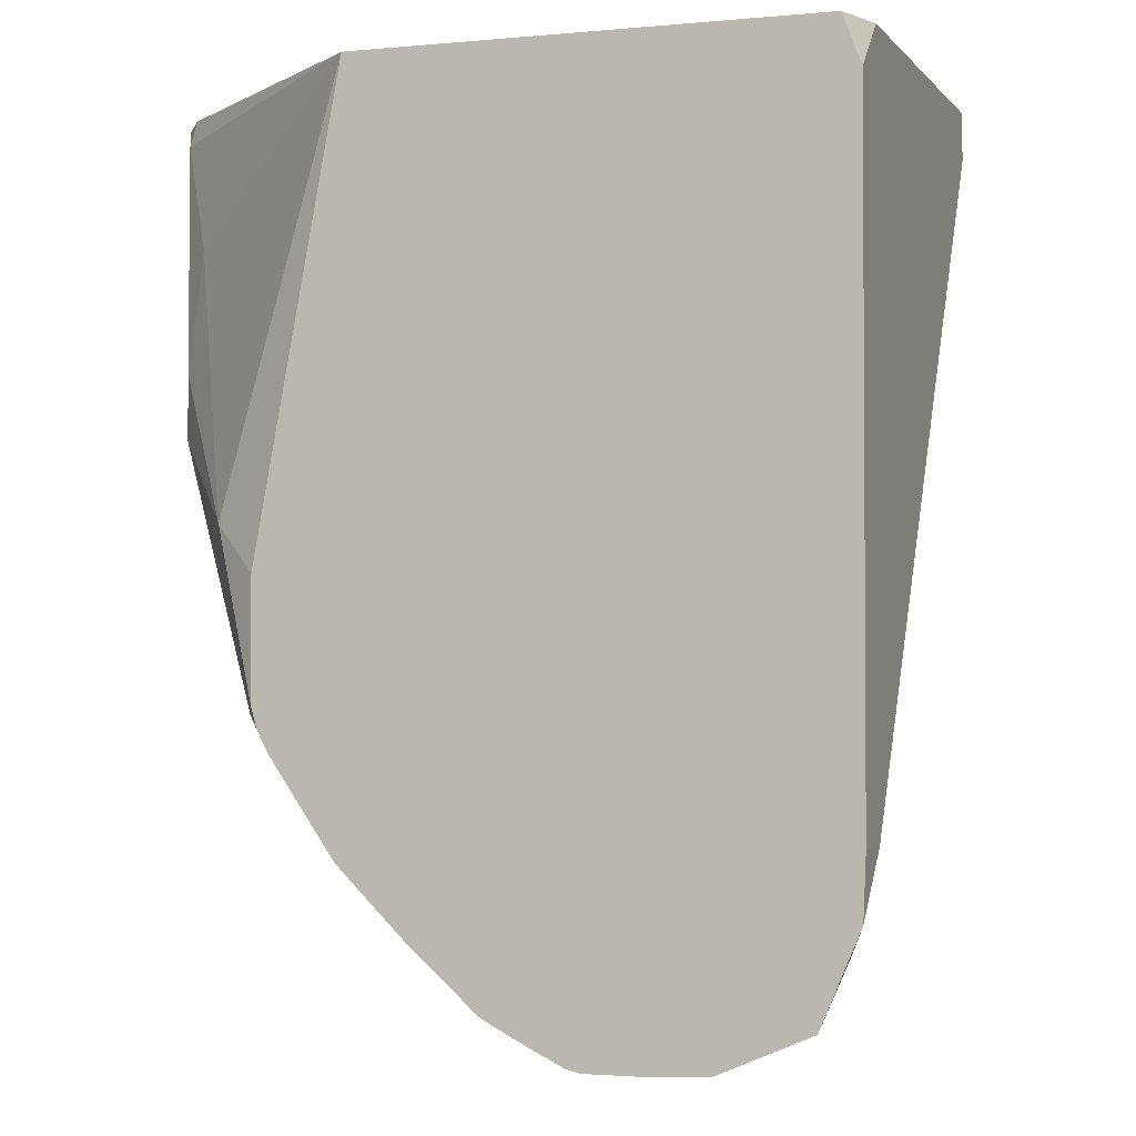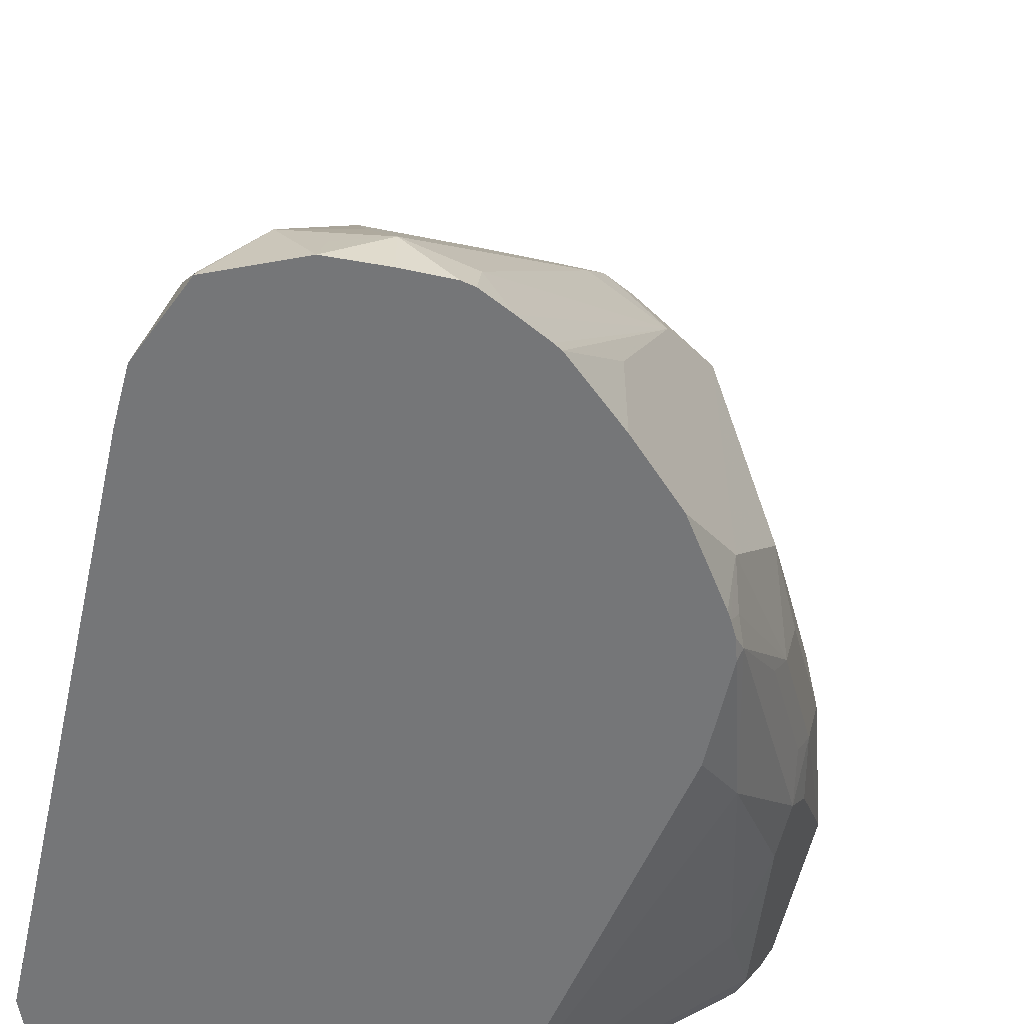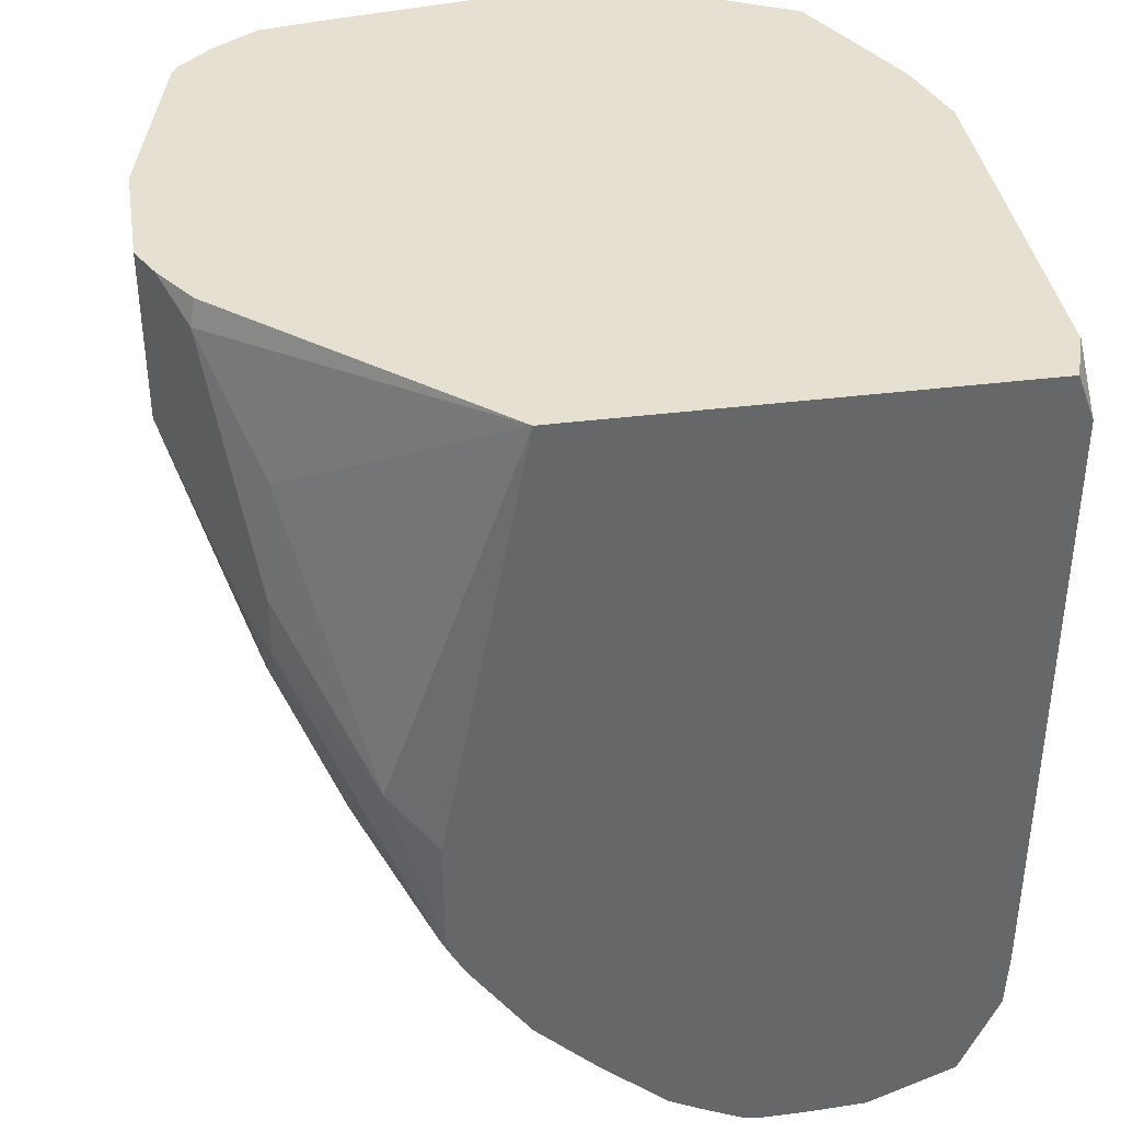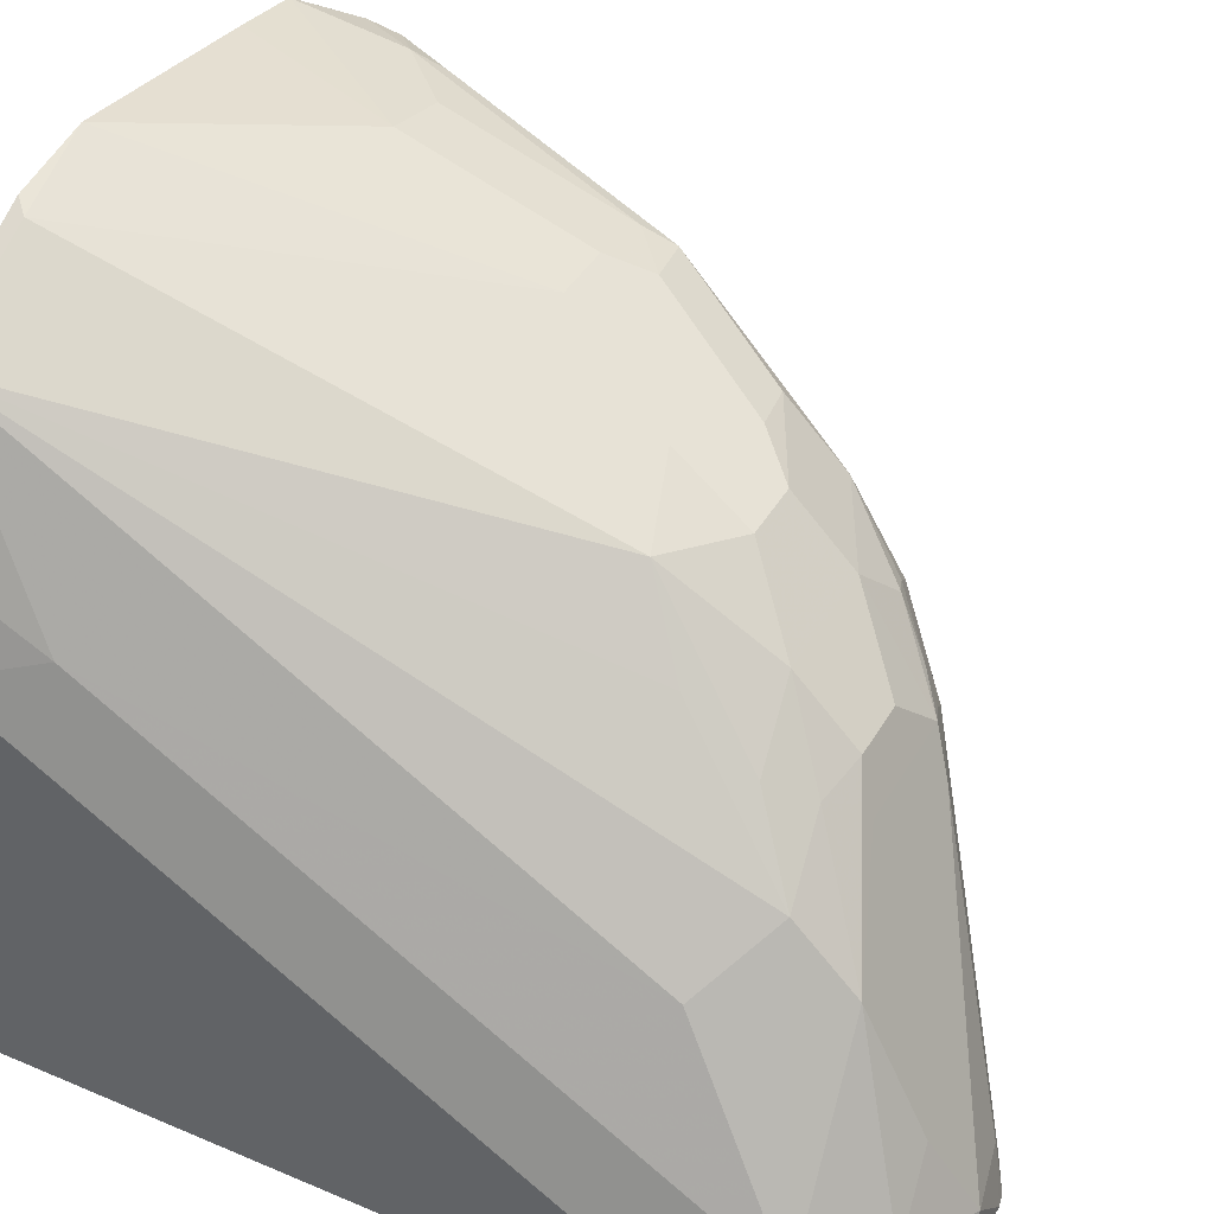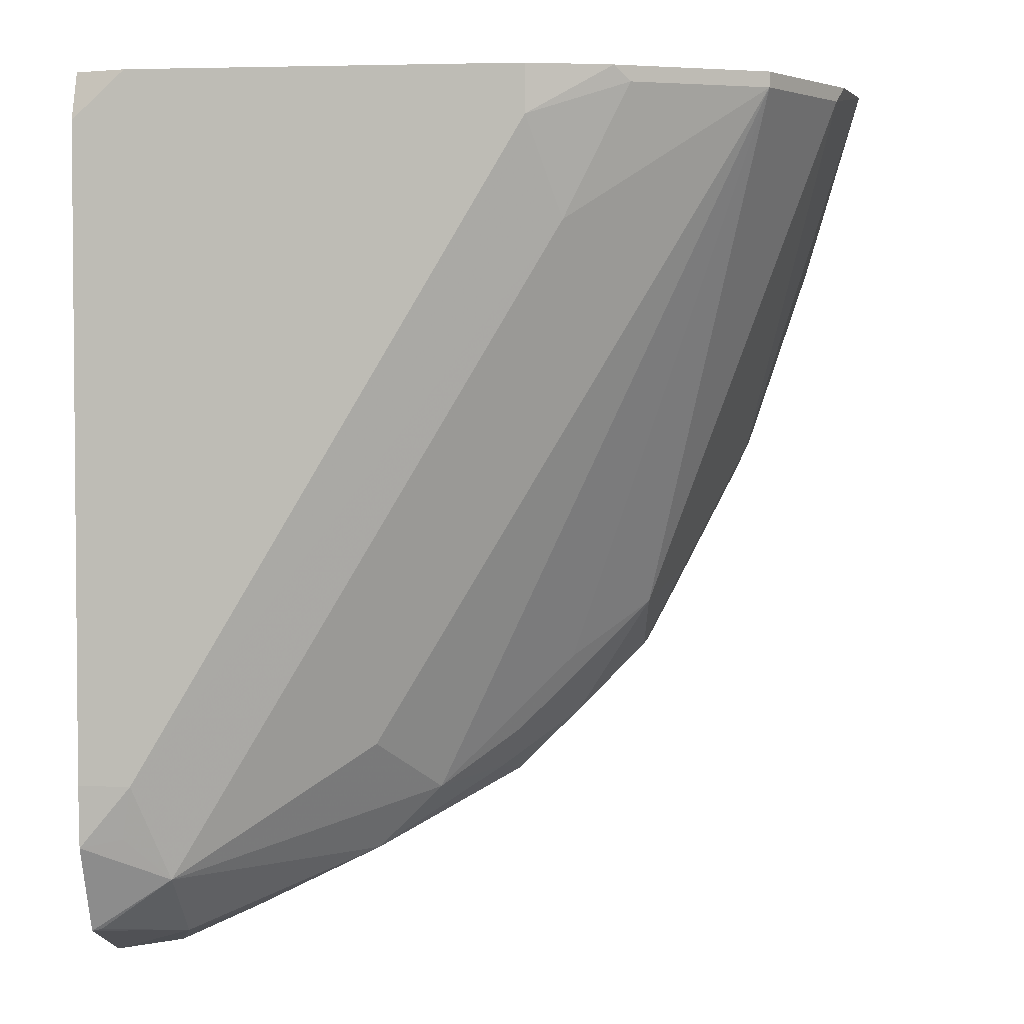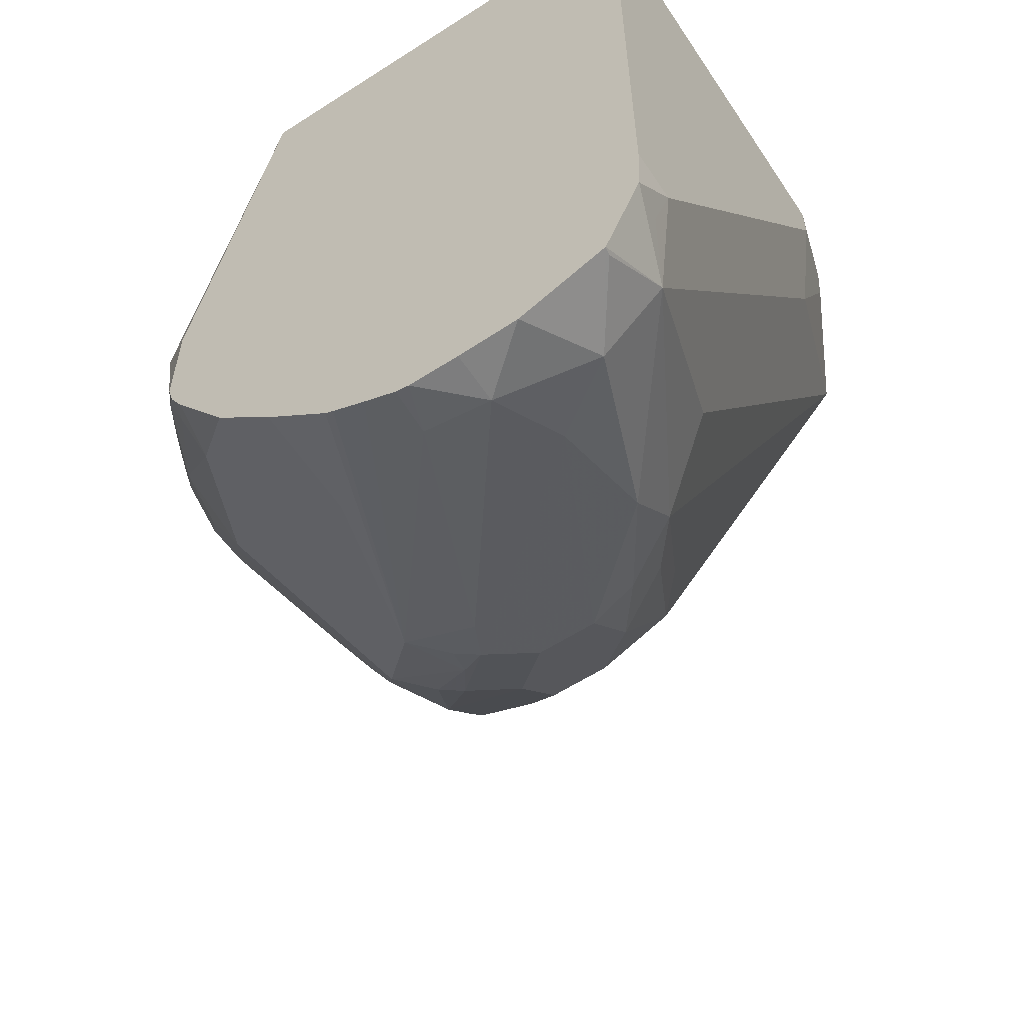
<metadata>
{"format":"obj","ext":"obj","renderer":"f3d","projection":"perspective","resolution":1024,"background":"white","views":[{"elev":-2.3,"azim":19.0,"up":"+Z"},{"elev":-56.8,"azim":167.3,"up":"+Y"},{"elev":38.5,"azim":-9.0,"up":"+Z"},{"elev":40.5,"azim":117.5,"up":"+Y"},{"elev":3.1,"azim":97.4,"up":"+Z"},{"elev":-59.2,"azim":33.5,"up":"+Z"}]}
</metadata>
<code>
v -0.2003 0.1849 -0.3123
v -0.19 0.1644 -0.3185
v -0.1952 0.1747 -0.3133
v -0.1962 0.1768 -0.3123
v -0.2003 0.2157 -0.3123
v -0.2003 0.1849 -0.3544
v -0.1275 0.1109 -0.3123
v -0.1888 0.1656 -0.3123
v -0.19 0.1644 -0.3493
v -0.1798 0.1438 -0.375
v -0.1772 0.1464 -0.3467
v -0.195 0.1749 -0.3123
v -0.1892 0.262 -0.3123
v -0.2003 0.2157 -0.3236
v -0.2003 0.2003 -0.3544
v -0.1849 0.1695 -0.4007
v -0.181 0.1541 -0.4026
v -0.1849 0.1541 -0.3852
v -0.01968 0.1109 -0.3123
v -0.1592 0.1181 -0.4109
v -0.1479 0.1109 -0.4222
v -0.1798 0.1438 -0.3904
v -0.1878 0.2647 -0.3123
v -0.181 0.2697 -0.3313
v -0.181 0.2388 -0.3775
v -0.1965 0.208 -0.3621
v -0.181 0.1772 -0.4084
v -0.1798 0.1695 -0.4109
v -0.1695 0.1541 -0.4314
v -0.1772 0.1464 -0.4045
v -0.1656 0.1387 -0.4334
v -0.01541 0.1109 -0.3236
v -0.01541 0.1233 -0.3123
v -0.1644 0.1284 -0.4212
v -0.149 0.113 -0.452
v -0.1479 0.1109 -0.4498
v -0.1798 0.2722 -0.3123
v -0.1798 0.2722 -0.3236
v -0.1714 0.2735 -0.339
v -0.1734 0.2697 -0.3467
v -0.1656 0.2542 -0.393
v -0.1753 0.2465 -0.3852
v -0.181 0.2234 -0.393
v -0.1656 0.1618 -0.4392
v -0.1592 0.1541 -0.452
v -0.1502 0.208 -0.4546
v -0.1618 0.131 -0.4353
v -0.1438 0.1233 -0.4674
v -0.1464 0.1156 -0.4584
v -0.01541 0.1109 -0.4777
v -0.01541 0.2157 -0.3123
v -0.144 0.1109 -0.4596
v -0.1463 0.1109 -0.4555
v -0.1681 0.2802 -0.3123
v -0.1695 0.2774 -0.3236
v -0.156 0.2735 -0.3544
v -0.156 0.2581 -0.4007
v -0.1579 0.2542 -0.4084
v -0.1753 0.2311 -0.4007
v -0.1438 0.2003 -0.4674
v -0.1425 0.2234 -0.4546
v -0.113 0.1109 -0.4982
v -0.1284 0.1109 -0.4828
v -0.1428 0.1109 -0.4617
v -0.01602 0.1109 -0.4925
v -0.01541 0.1233 -0.4777
v -0.01541 0.2157 -0.3236
v -0.02131 0.2352 -0.3123
v -0.15 0.283 -0.3123
v -0.1387 0.2774 -0.3544
v -0.1541 0.2774 -0.339
v -0.1387 0.262 -0.4007
v -0.1438 0.2568 -0.4109
v -0.1425 0.2388 -0.4392
v -0.1348 0.208 -0.47
v -0.1213 0.2003 -0.4815
v -0.1284 0.1849 -0.4828
v -0.113 0.1387 -0.4982
v -0.1181 0.2209 -0.4674
v -0.1284 0.2106 -0.4725
v -0.09623 0.1109 -0.5134
v -0.02526 0.1109 -0.5141
v -0.02312 0.131 -0.5008
v -0.01798 0.1207 -0.4905
v -0.02312 0.2234 -0.3467
v -0.02312 0.2388 -0.3159
v -0.02312 0.2388 -0.3123
v -0.09449 0.2907 -0.3123
v -0.1233 0.2774 -0.3544
v -0.1233 0.262 -0.4007
v -0.1284 0.2568 -0.4109
v -0.1181 0.2363 -0.452
v -0.1284 0.2414 -0.4417
v -0.113 0.1952 -0.4879
v -0.1194 0.1926 -0.4854
v -0.1079 0.1849 -0.4931
v -0.07898 0.1233 -0.5201
v -0.08571 0.1109 -0.519
v -0.09411 0.1109 -0.5146
v -0.08732 0.2209 -0.4674
v -0.1027 0.2055 -0.4828
v -0.04683 0.1109 -0.5233
v -0.03852 0.131 -0.5162
v -0.02569 0.113 -0.5136
v -0.05652 0.1747 -0.4982
v -0.05652 0.1901 -0.4828
v -0.03852 0.1772 -0.47
v -0.03852 0.2697 -0.3159
v -0.02676 0.2461 -0.3123
v -0.07299 0.2869 -0.3123
v -0.06935 0.2851 -0.3159
v -0.08477 0.2388 -0.4392
v -0.1079 0.2465 -0.4314
v -0.1027 0.2363 -0.452
v -0.0822 0.1952 -0.4879
v -0.05652 0.1438 -0.5136
v -0.06166 0.1233 -0.5239
v -0.07407 0.1109 -0.5239
v -0.07742 0.1109 -0.5232
v -0.06935 0.208 -0.47
v -0.07449 0.2029 -0.4802
v -0.08732 0.2055 -0.4828
v -0.06166 0.1109 -0.5239
v -0.0488 0.1207 -0.5213
v -0.07192 0.2209 -0.452
v -0.04218 0.2715 -0.3123
v -0.03852 0.2697 -0.3123
f 69 88 70
f 68 86 87
f 67 86 68
f 67 85 86
f 66 85 67
f 62 78 81
f 66 84 83
f 65 82 83
f 65 84 66
f 65 83 84
f 70 88 89
f 66 83 85
f 70 89 90
f 76 94 95
f 72 90 91
f 72 91 73
f 73 91 114
f 73 114 92
f 73 92 93
f 74 93 92
f 75 80 76
f 76 80 94
f 76 95 77
f 77 95 96
f 61 92 79
f 77 96 97
f 70 90 72
f 61 74 92
f 48 78 62
f 61 79 80
f 77 97 98
f 44 60 45
f 45 60 48
f 46 61 60
f 46 59 61
f 48 60 78
f 48 62 63
f 48 63 64
f 48 64 52
f 48 52 49
f 50 65 66
f 51 67 68
f 54 69 70
f 61 80 75
f 54 70 71
f 56 71 70
f 56 70 72
f 56 72 57
f 57 72 73
f 57 73 58
f 58 73 93
f 58 93 74
f 58 74 61
f 58 61 59
f 60 61 75
f 60 75 76
f 60 76 77
f 60 77 78
f 54 71 55
f 77 98 99
f 105 122 121
f 77 81 78
f 97 117 118
f 97 118 119
f 97 119 98
f 100 120 106
f 100 106 121
f 100 121 122
f 100 114 112
f 100 112 120
f 102 123 117
f 102 117 124
f 102 124 103
f 103 124 117
f 103 117 116
f 96 117 97
f 103 116 105
f 44 46 60
f 105 121 106
f 105 116 115
f 106 120 125
f 106 125 108
f 106 108 107
f 108 111 110
f 108 110 126
f 108 126 127
f 108 127 109
f 108 125 112
f 108 112 111
f 112 125 120
f 105 115 122
f 77 99 81
f 94 117 96
f 94 115 116
f 79 92 114
f 79 114 100
f 79 100 122
f 79 122 101
f 79 101 94
f 79 94 80
f 82 102 103
f 82 103 104
f 82 104 83
f 83 104 103
f 83 103 105
f 83 105 106
f 83 106 107
f 94 116 117
f 83 107 85
f 85 107 108
f 86 108 109
f 86 109 87
f 88 110 111
f 88 111 90
f 88 90 89
f 90 112 113
f 90 113 114
f 90 114 91
f 90 111 112
f 94 96 95
f 94 101 122
f 94 122 115
f 85 108 86
f 43 59 46
f 17 30 22
f 42 58 59
f 2 10 11
f 2 11 7
f 3 8 12
f 3 12 4
f 5 13 14
f 6 15 16
f 6 16 17
f 6 17 18
f 6 18 9
f 7 11 20
f 7 20 21
f 7 21 36
f 7 36 53
f 7 53 52
f 7 52 64
f 7 64 63
f 7 63 62
f 7 62 81
f 7 81 99
f 7 99 98
f 7 98 119
f 7 119 118
f 7 118 123
f 7 123 102
f 7 102 82
f 7 82 65
f 7 65 50
f 2 22 10
f 2 18 22
f 2 9 18
f 2 8 3
f 112 114 113
f 1 2 3
f 1 3 4
f 1 4 12
f 1 12 8
f 1 8 7
f 1 7 19
f 1 19 33
f 1 33 51
f 1 51 68
f 1 68 87
f 1 87 109
f 1 109 127
f 7 50 32
f 1 127 126
f 1 110 88
f 1 88 69
f 1 69 54
f 1 54 37
f 1 37 23
f 1 23 13
f 1 13 5
f 1 5 14
f 1 14 15
f 1 15 6
f 1 6 9
f 1 9 2
f 2 7 8
f 1 126 110
f 42 59 43
f 7 32 19
f 10 20 11
f 27 45 28
f 27 43 46
f 27 46 44
f 29 45 31
f 30 31 47
f 30 47 35
f 31 45 48
f 31 48 49
f 31 49 35
f 31 35 47
f 32 50 66
f 32 66 67
f 32 67 51
f 32 51 33
f 35 49 52
f 35 52 53
f 35 53 36
f 37 54 38
f 38 54 55
f 38 55 39
f 39 56 57
f 39 57 40
f 39 55 71
f 39 71 56
f 40 57 58
f 40 58 41
f 41 58 42
f 27 44 45
f 26 43 27
f 25 43 26
f 25 42 43
f 13 23 24
f 13 24 25
f 13 25 26
f 13 26 15
f 13 15 14
f 15 26 27
f 15 27 16
f 16 27 28
f 16 28 45
f 16 45 29
f 16 29 31
f 16 31 17
f 17 22 18
f 10 22 20
f 17 31 30
f 20 22 34
f 20 34 35
f 20 35 36
f 20 36 21
f 22 30 35
f 22 35 34
f 23 37 38
f 23 38 24
f 24 39 40
f 24 40 41
f 24 41 42
f 24 42 25
f 24 38 39
f 19 32 33
f 117 123 118

</code>
